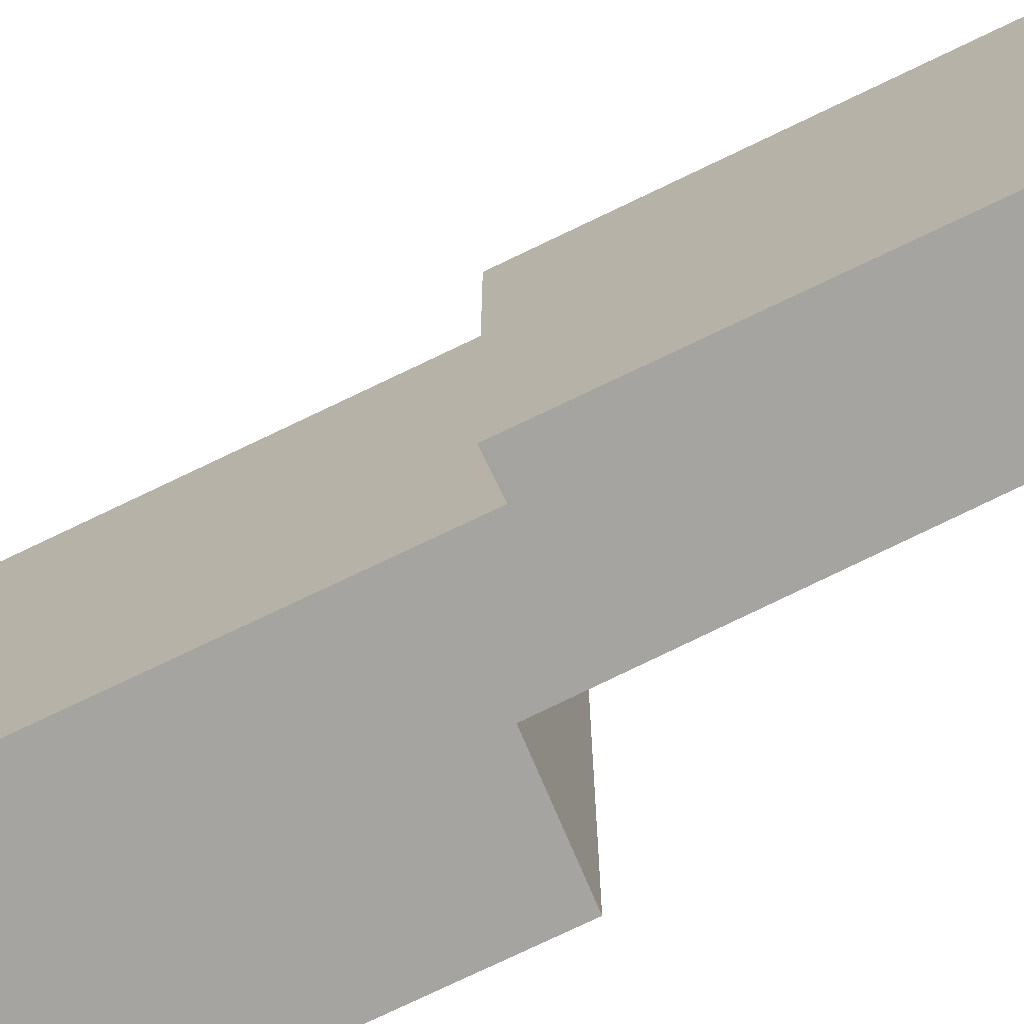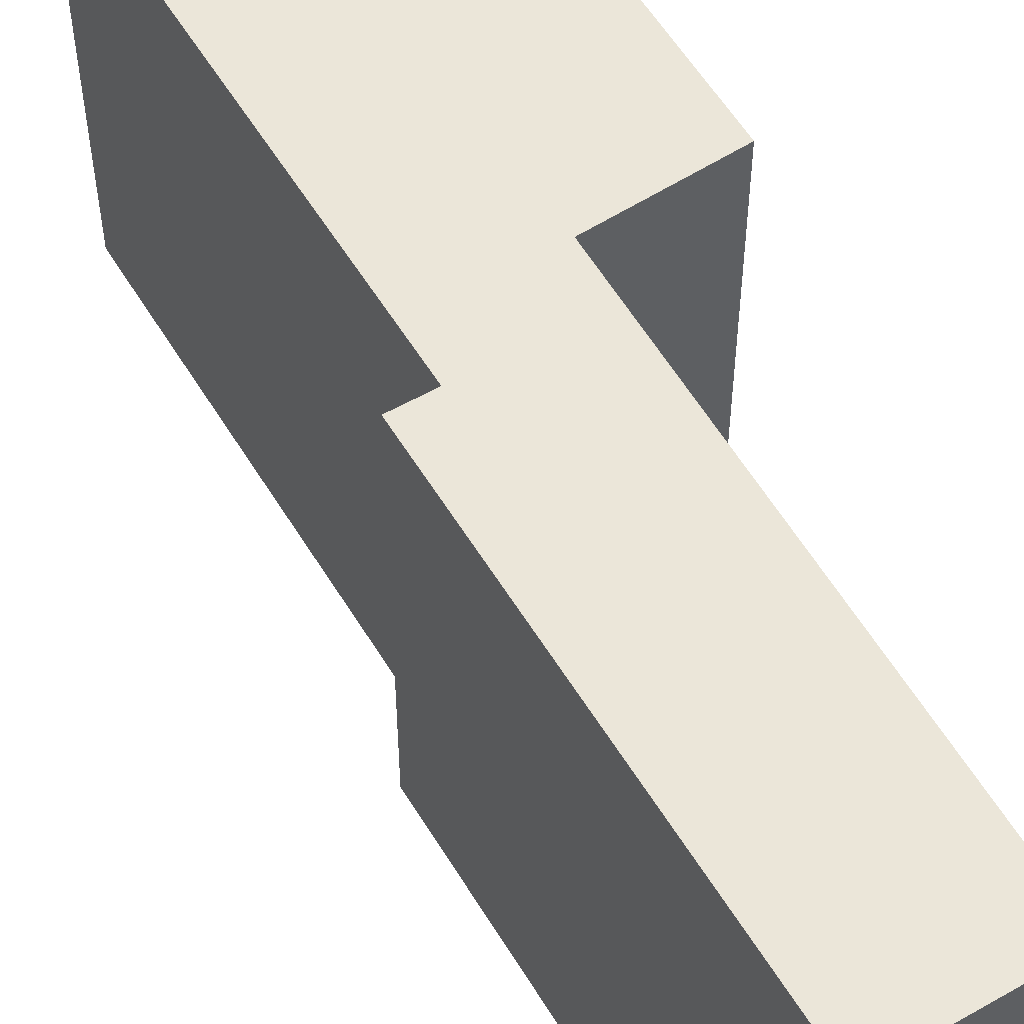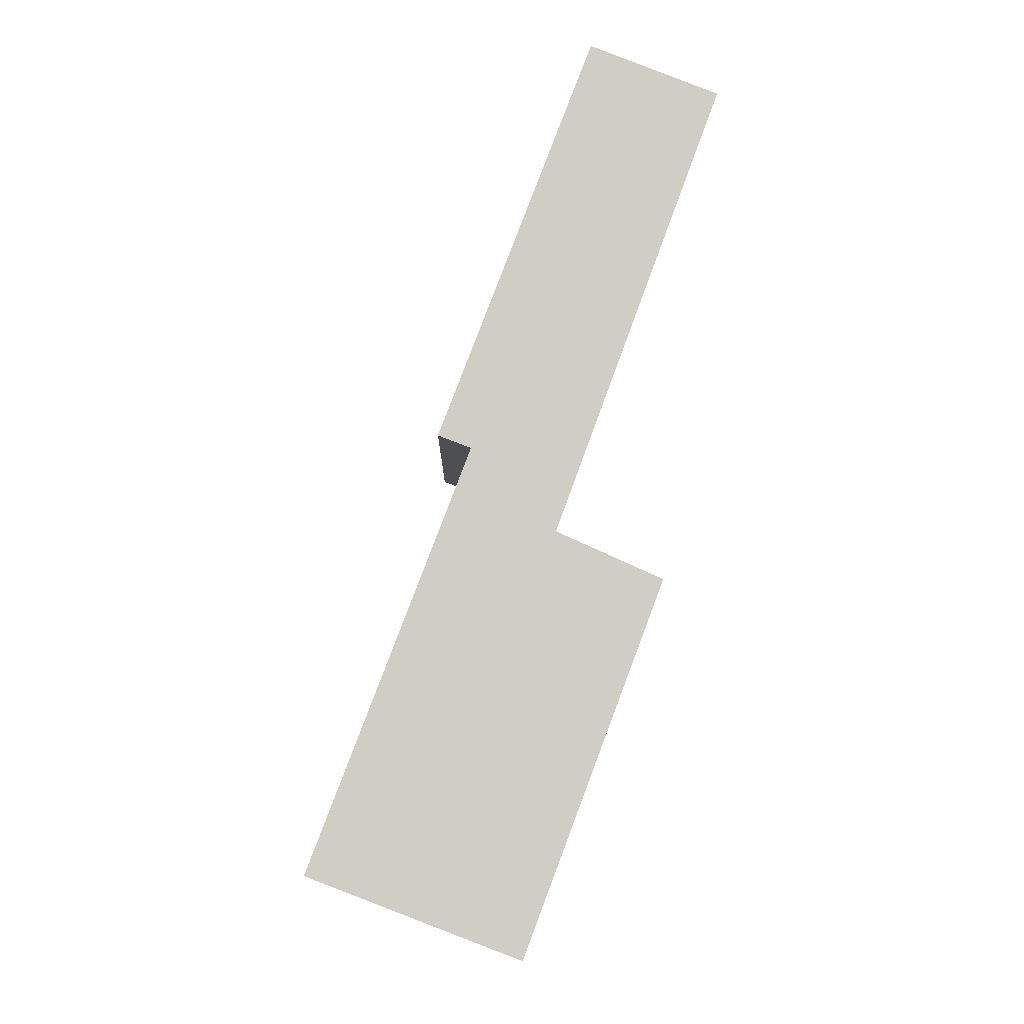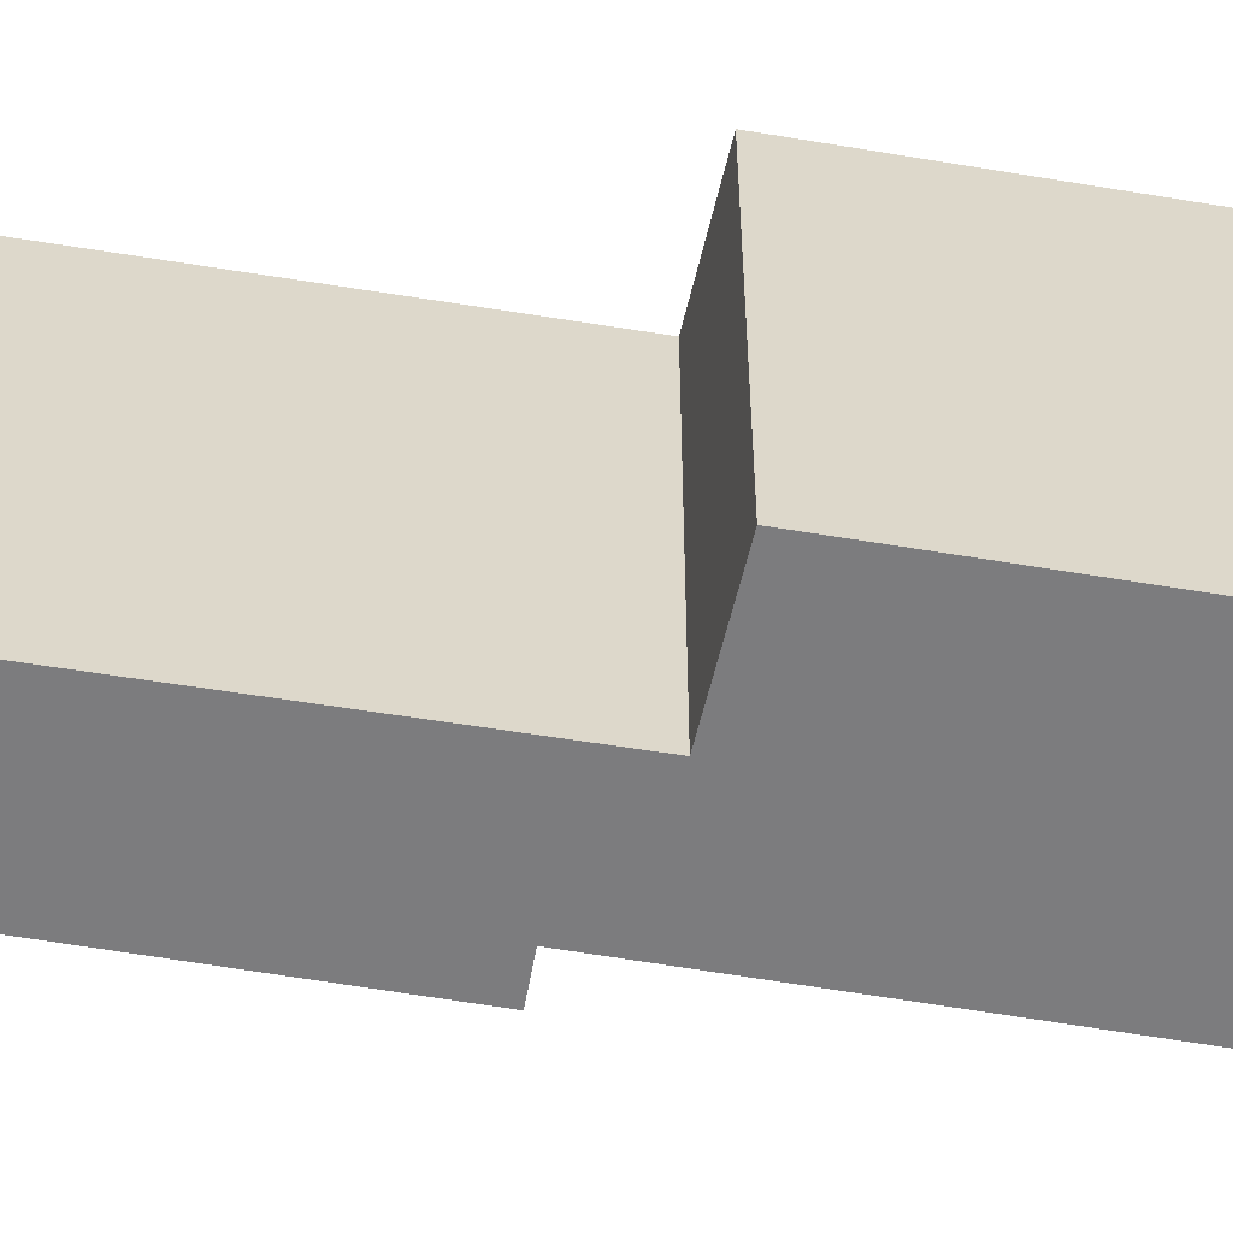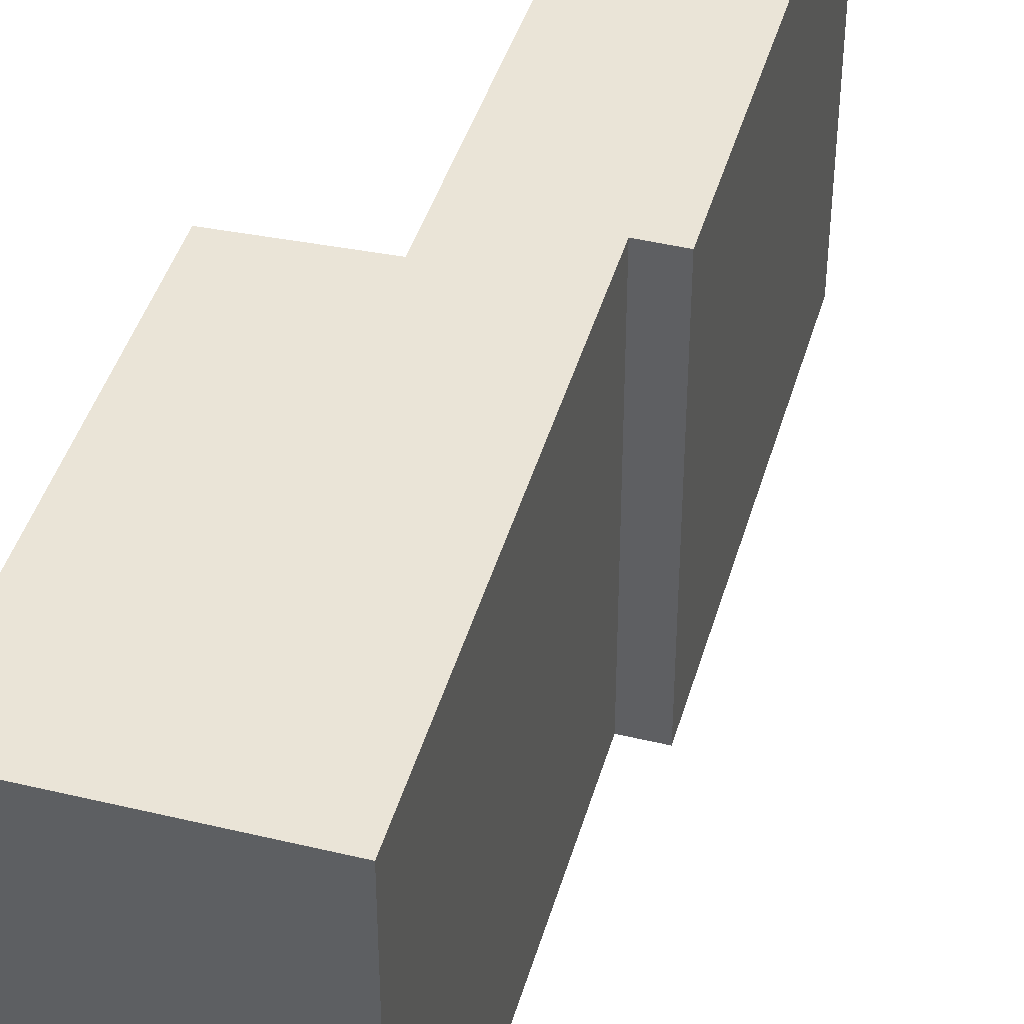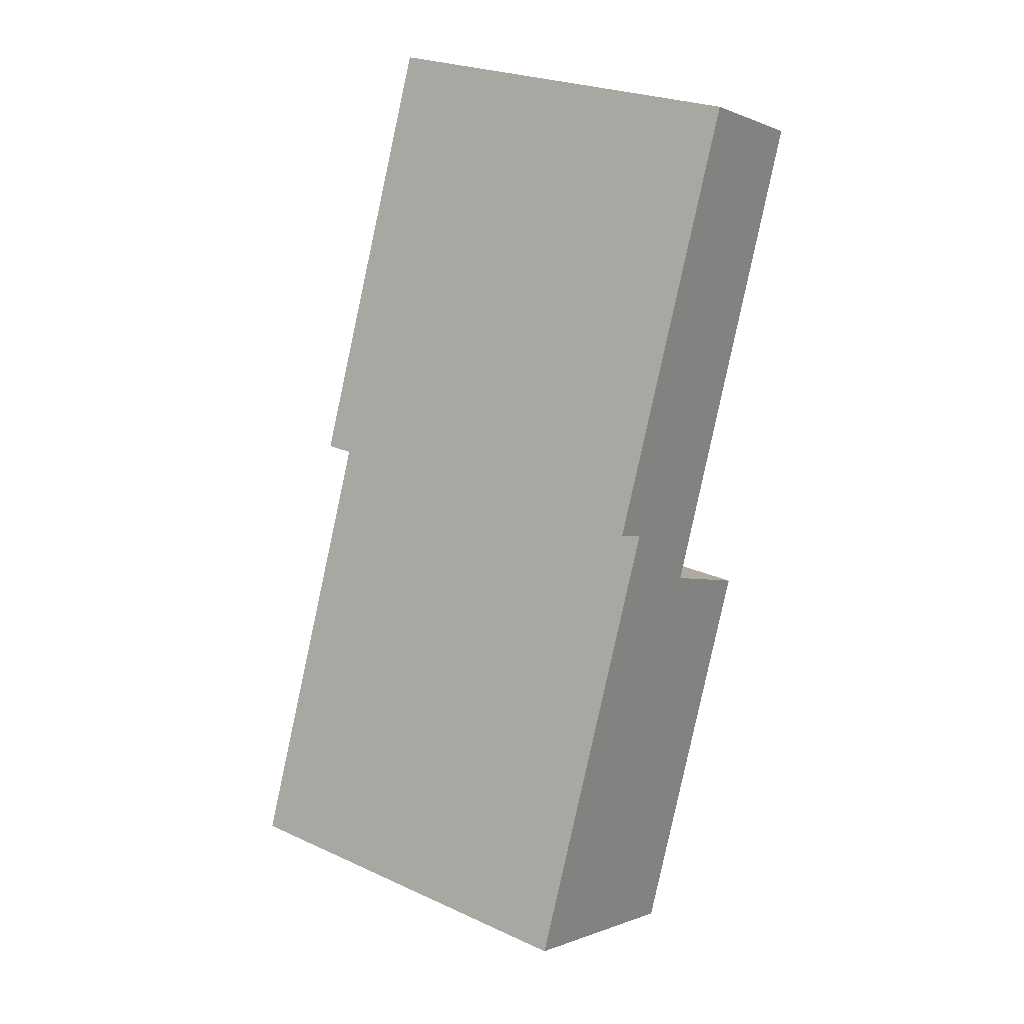
<metadata>
{"format":"obj","ext":"obj","renderer":"f3d","projection":"perspective","resolution":1024,"background":"white","views":[{"elev":-73.3,"azim":-43.2,"up":"+Y"},{"elev":56.4,"azim":-9.8,"up":"+Y"},{"elev":-6.0,"azim":-1.0,"up":"+Z"},{"elev":-58.9,"azim":100.8,"up":"+Y"},{"elev":43.8,"azim":-143.2,"up":"+Y"},{"elev":25.3,"azim":-53.8,"up":"+Z"}]}
</metadata>
<code>
v  0 5.261 3.221e-16
v  4.809 5.261 3.951
v  2.902 5.261 -1.115
v  3.357 5.261 4.6
v  5.615 5.261 10.71
v  2.204 5.261 5.735
v  3.861 5.261 11.39
v  1.754 5.261 5.907
v  1.754 -3.617e-16 5.907
v  3.861 -6.974e-16 11.39
v  0 0 0
v  2.204 -3.512e-16 5.735
v  5.615 -6.561e-16 10.71
v  3.357 -2.817e-16 4.6
v  4.809 -2.419e-16 3.951
v  2.902 6.827e-17 -1.115
g defaultobject
f 1 2 3
f 2 1 4
f 4 1 5
f 5 1 6
f 5 6 7
f 7 6 8
f 9 7 8
f 7 9 10
f 11 6 1
f 6 11 12
f 10 5 7
f 5 10 13
f 14 2 4
f 2 14 15
f 13 4 5
f 4 13 14
f 15 3 2
f 3 15 16
f 16 1 3
f 1 16 11
f 12 8 6
f 8 12 9
f 15 11 16
f 11 15 14
f 11 14 12
f 12 14 13
f 12 13 9
f 9 13 10

</code>
